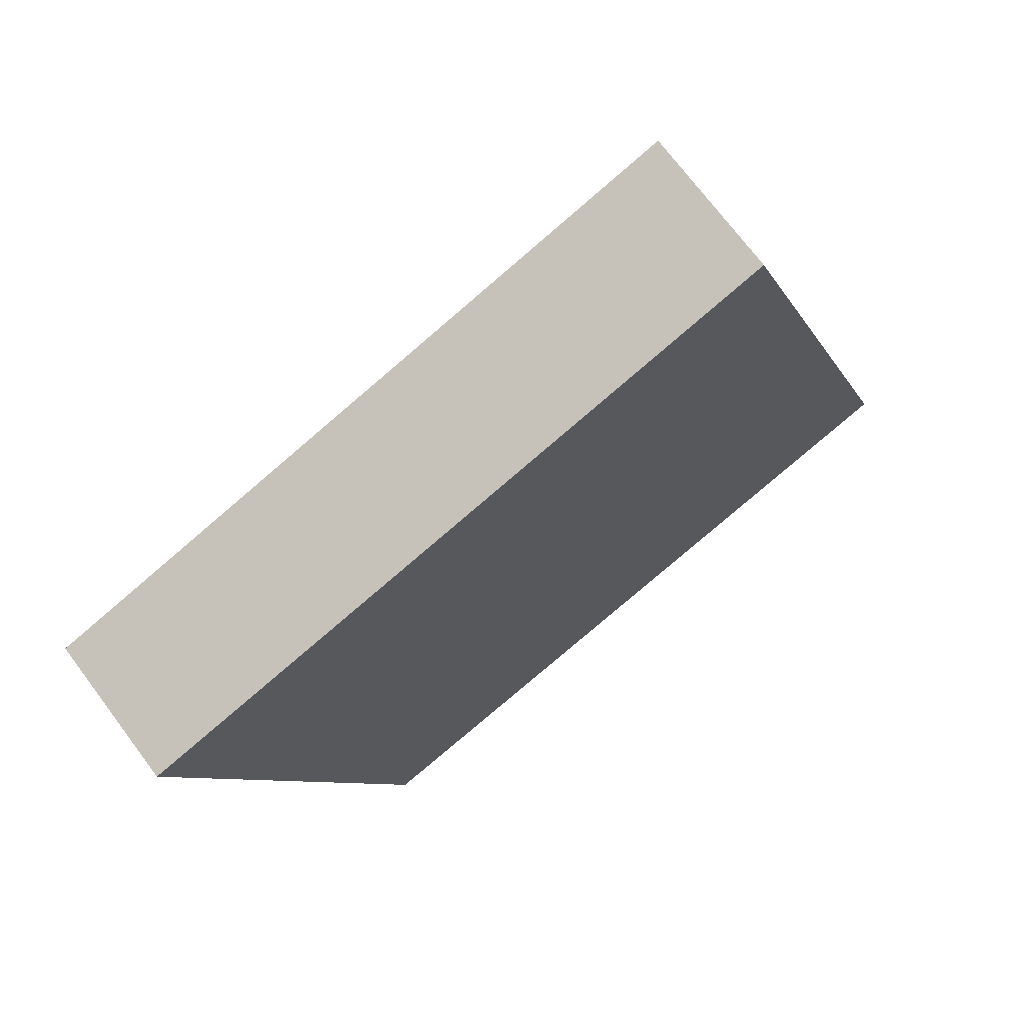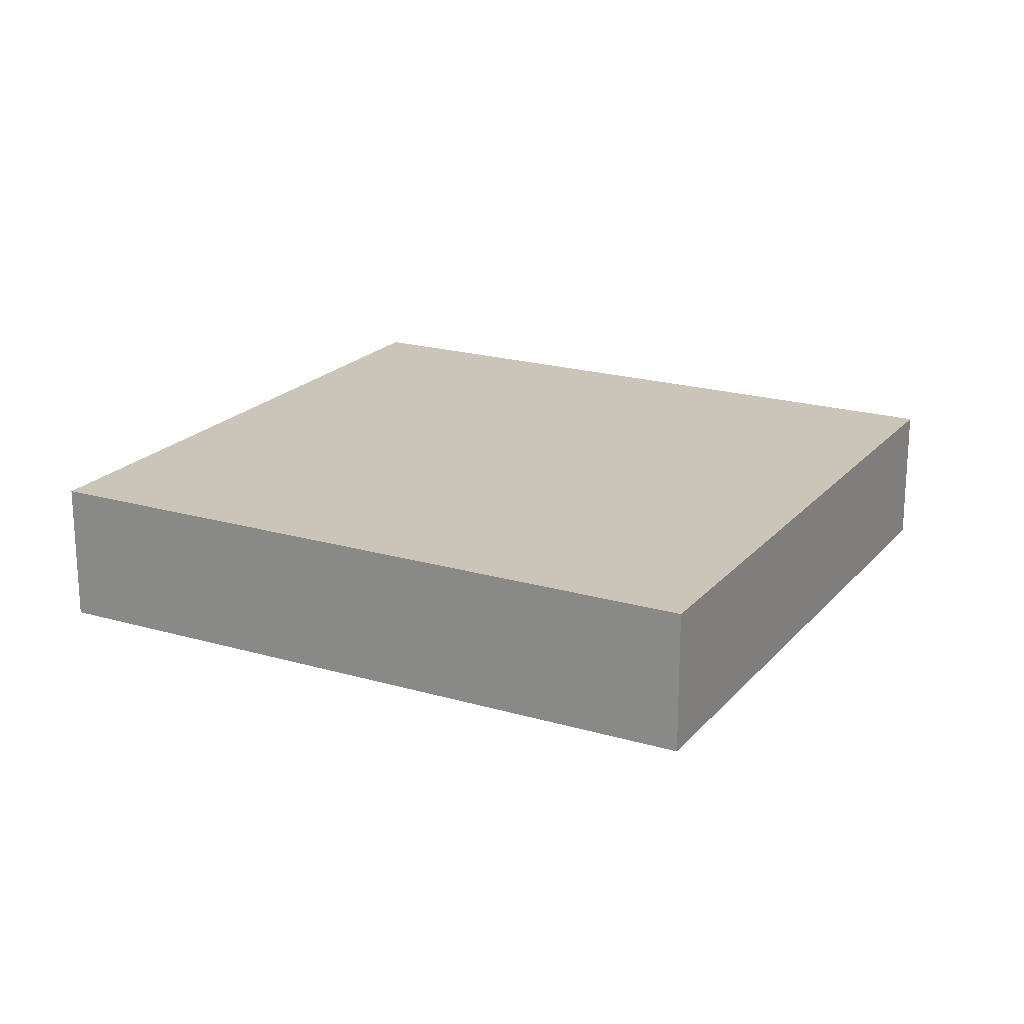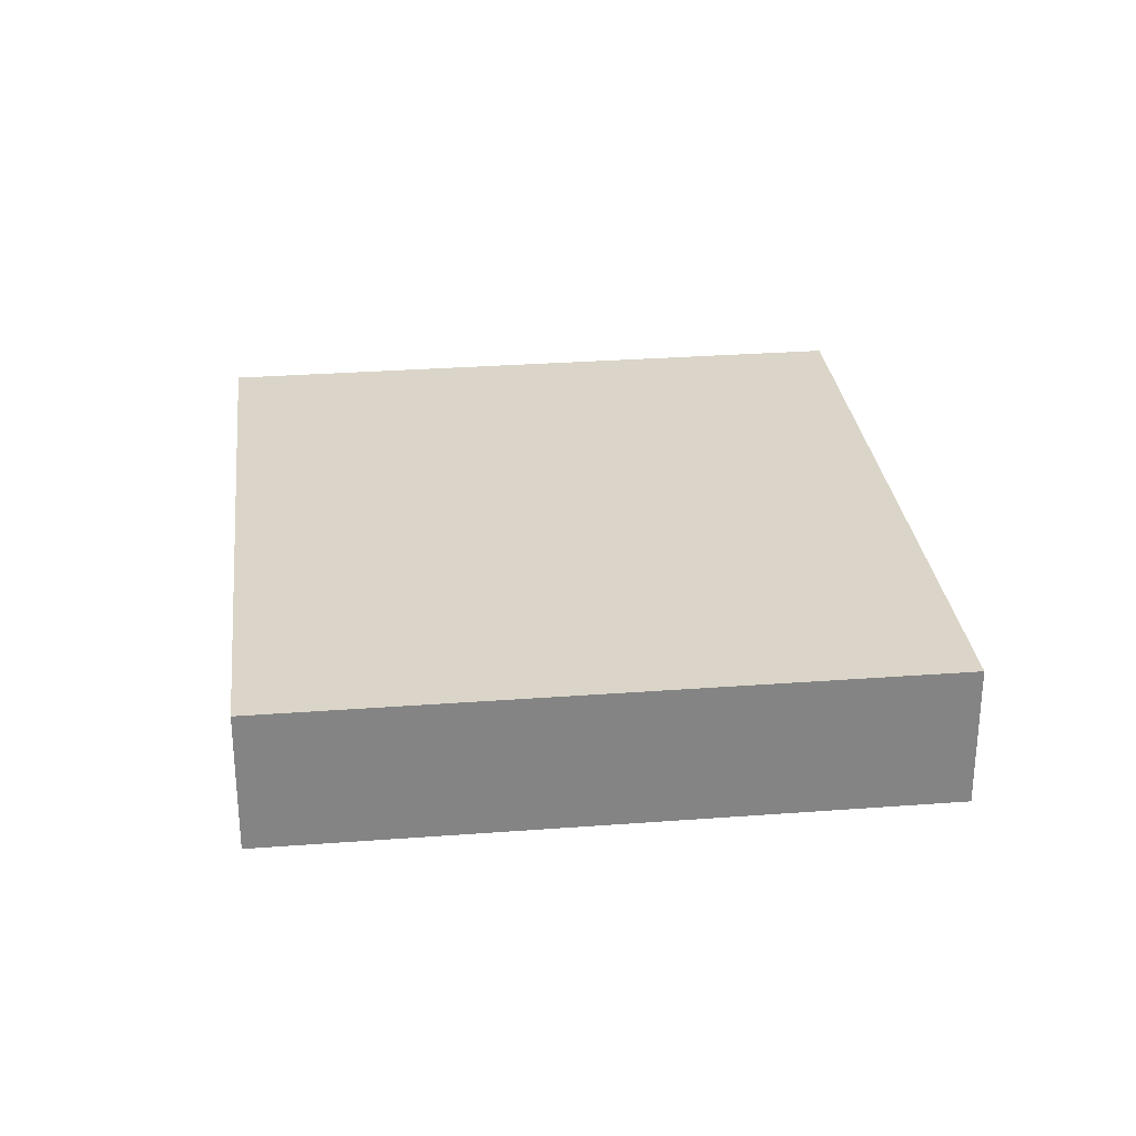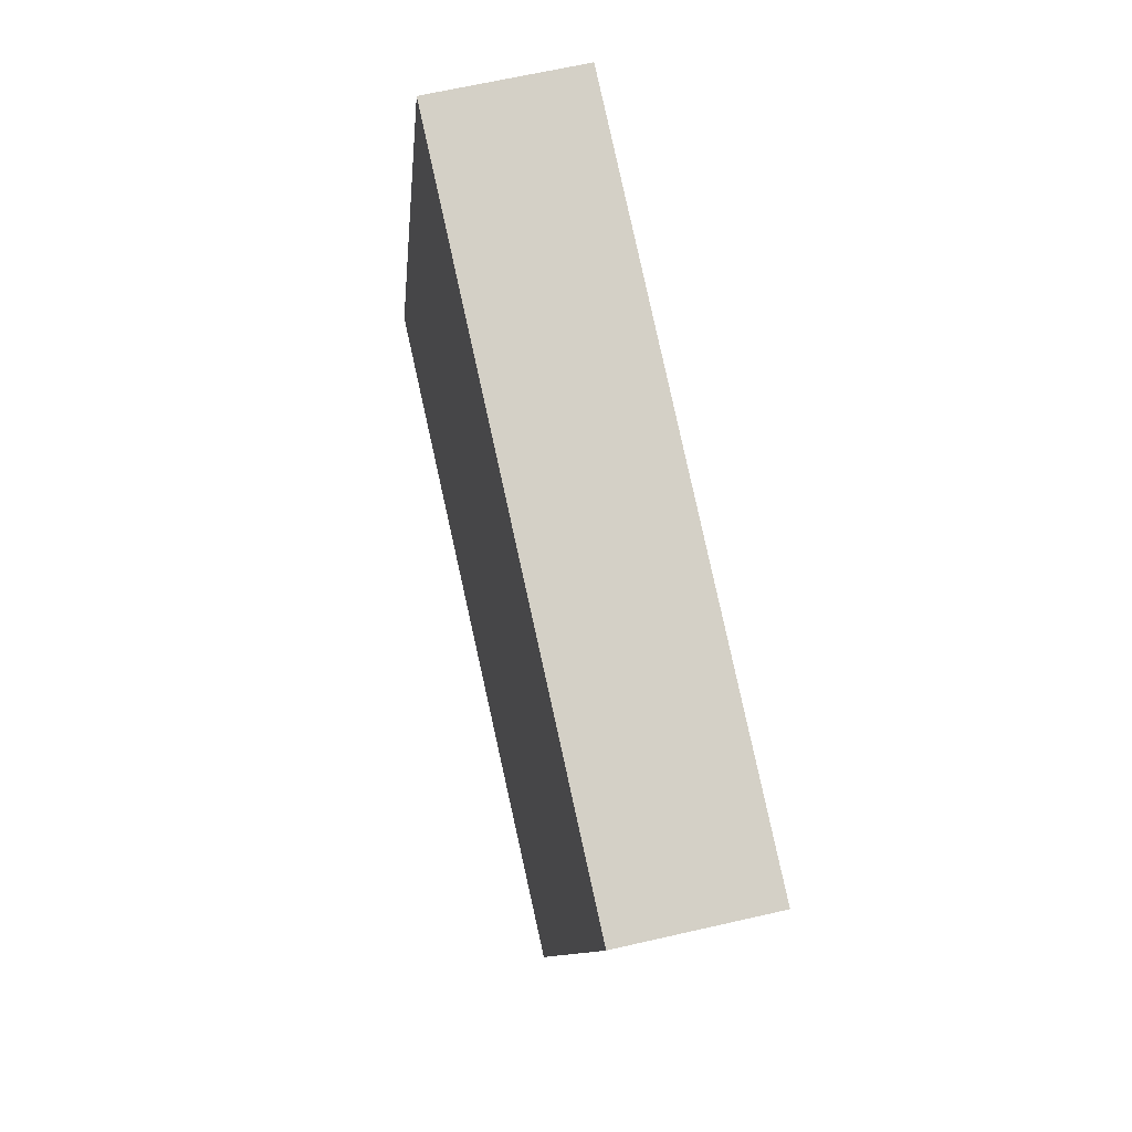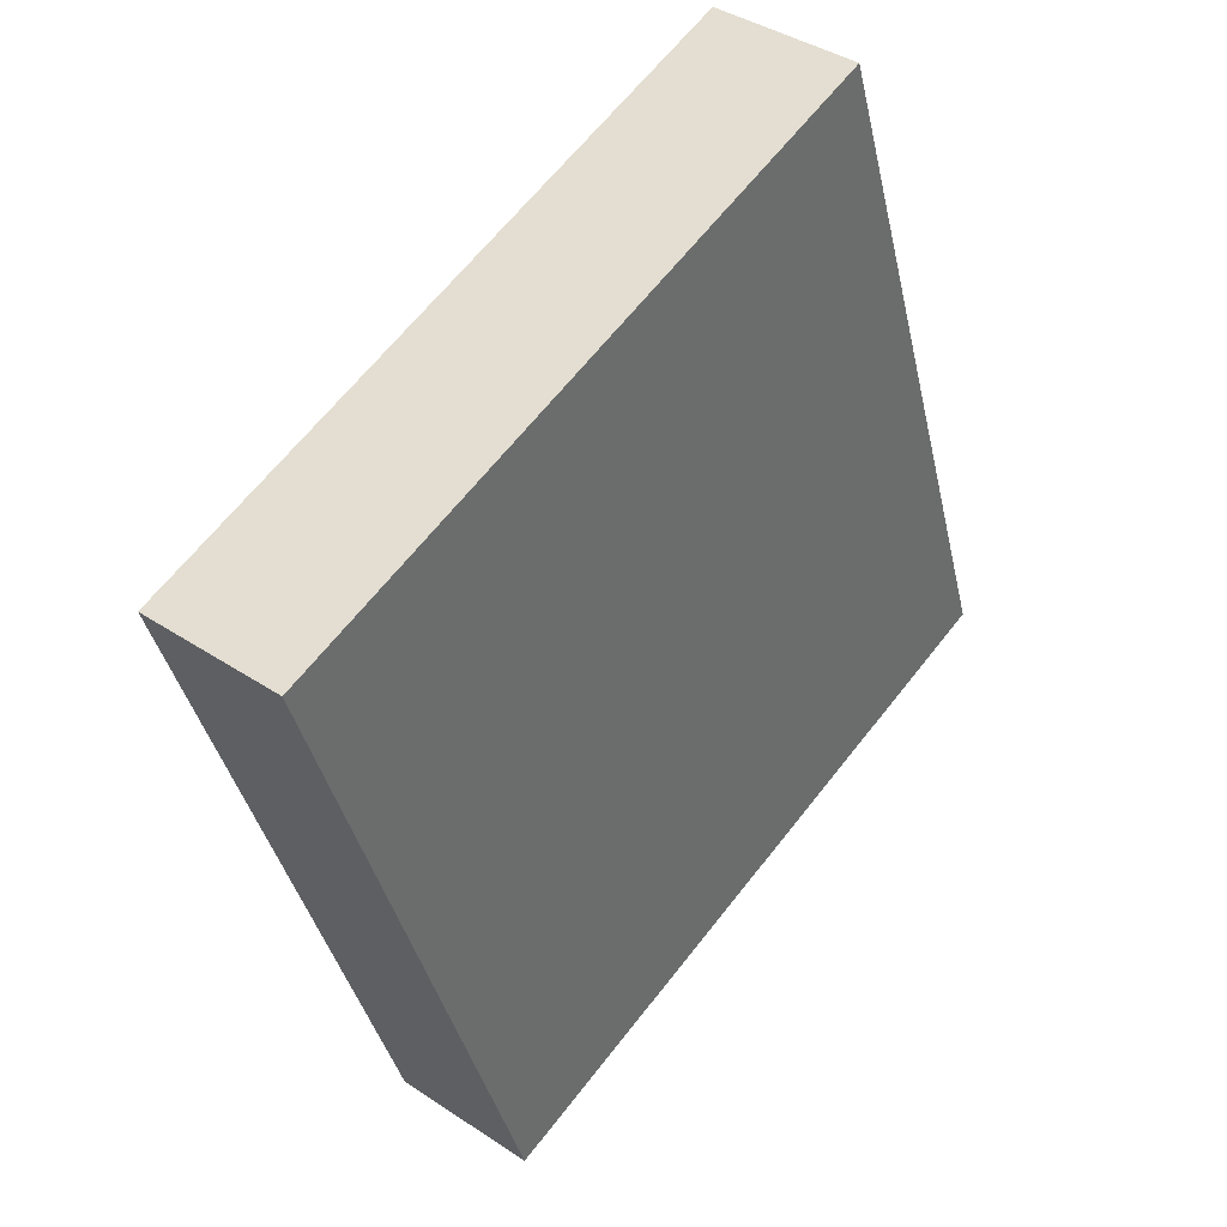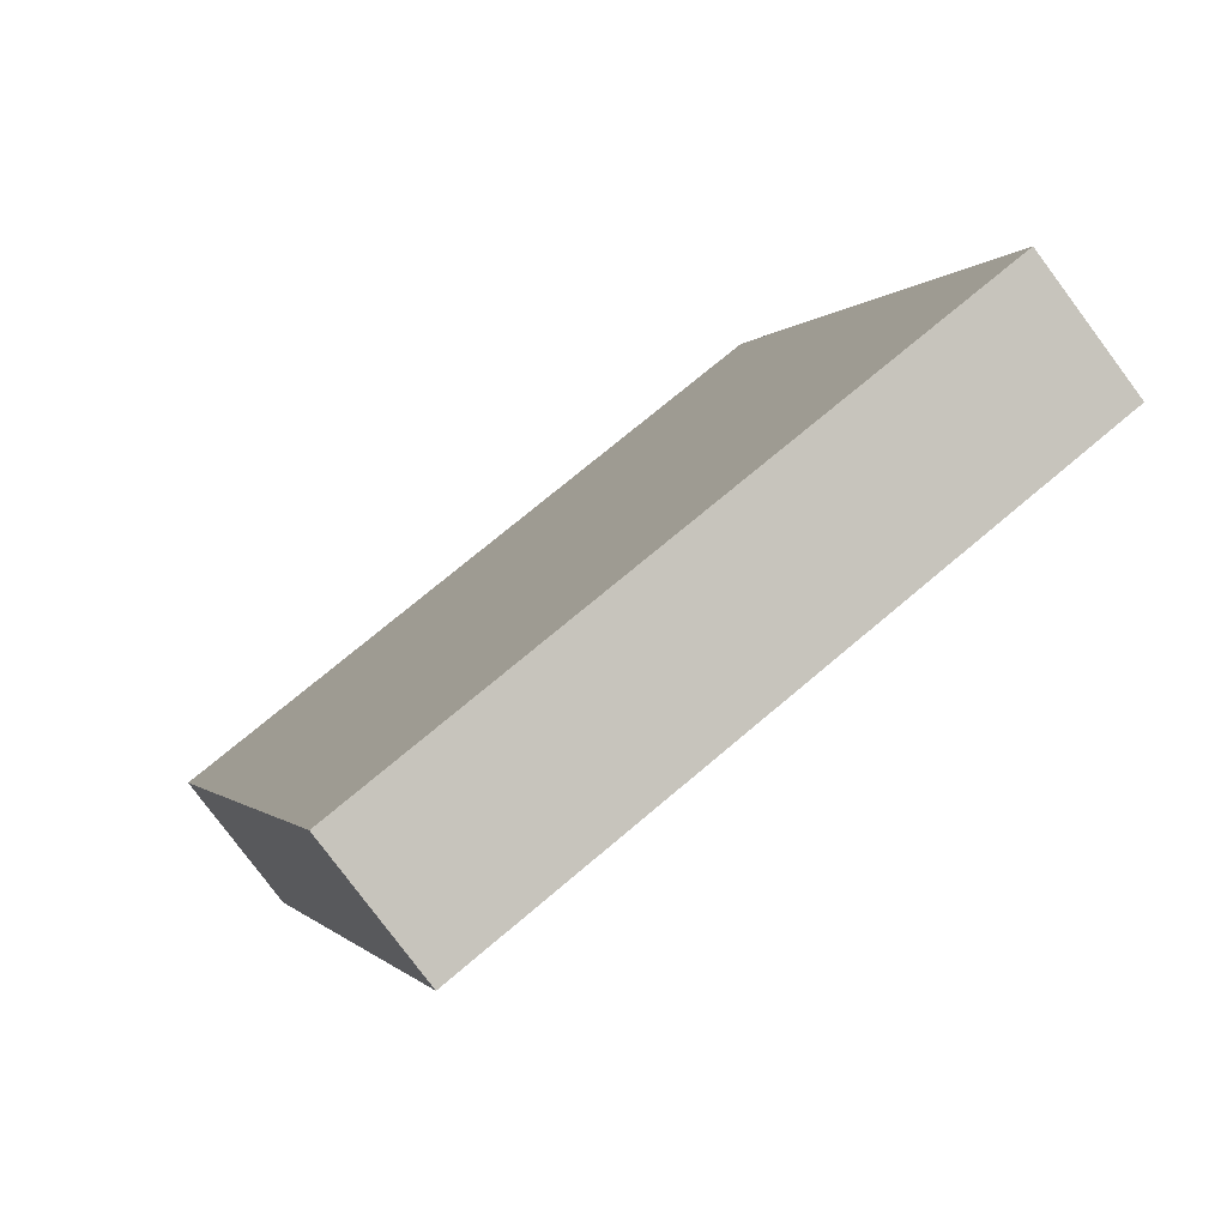
<metadata>
{"format":"obj","ext":"obj","renderer":"f3d","projection":"perspective","resolution":1024,"background":"white","views":[{"elev":71.7,"azim":143.2,"up":"+Z"},{"elev":20.3,"azim":136.7,"up":"+Y"},{"elev":29.1,"azim":12.0,"up":"+Y"},{"elev":63.3,"azim":76.8,"up":"+Z"},{"elev":39.0,"azim":129.9,"up":"+Z"},{"elev":-79.3,"azim":-143.3,"up":"+Z"}]}
</metadata>
<code>
v  0 9.613 5.886e-16
v  47.98 9.613 -0.299
v  43.23 9.613 -14.46
v  58.7 9.613 31.64
v  15.38 9.613 46.04
v  58.7 -1.937e-15 31.64
v  47.98 1.831e-17 -0.299
v  43.23 8.852e-16 -14.46
v  0 0 0
v  15.38 -2.819e-15 46.04
g defaultobject
f 1 2 3
f 2 1 4
f 4 1 5
f 6 2 4
f 2 6 7
f 2 7 3
f 3 7 8
f 8 1 3
f 1 8 9
f 9 5 1
f 5 9 10
f 10 4 5
f 4 10 6
f 7 9 8
f 9 7 6
f 9 6 10

</code>
